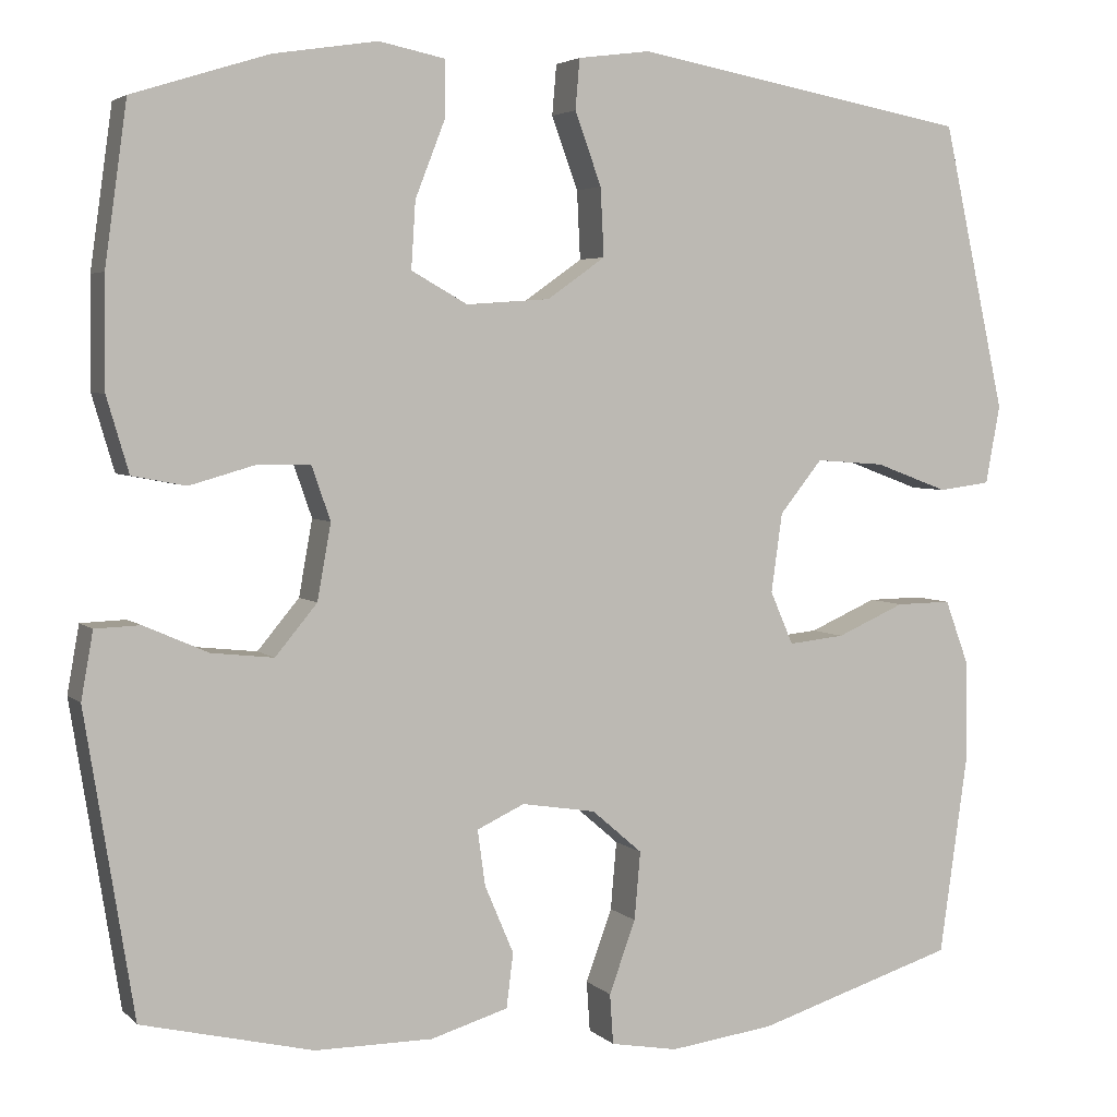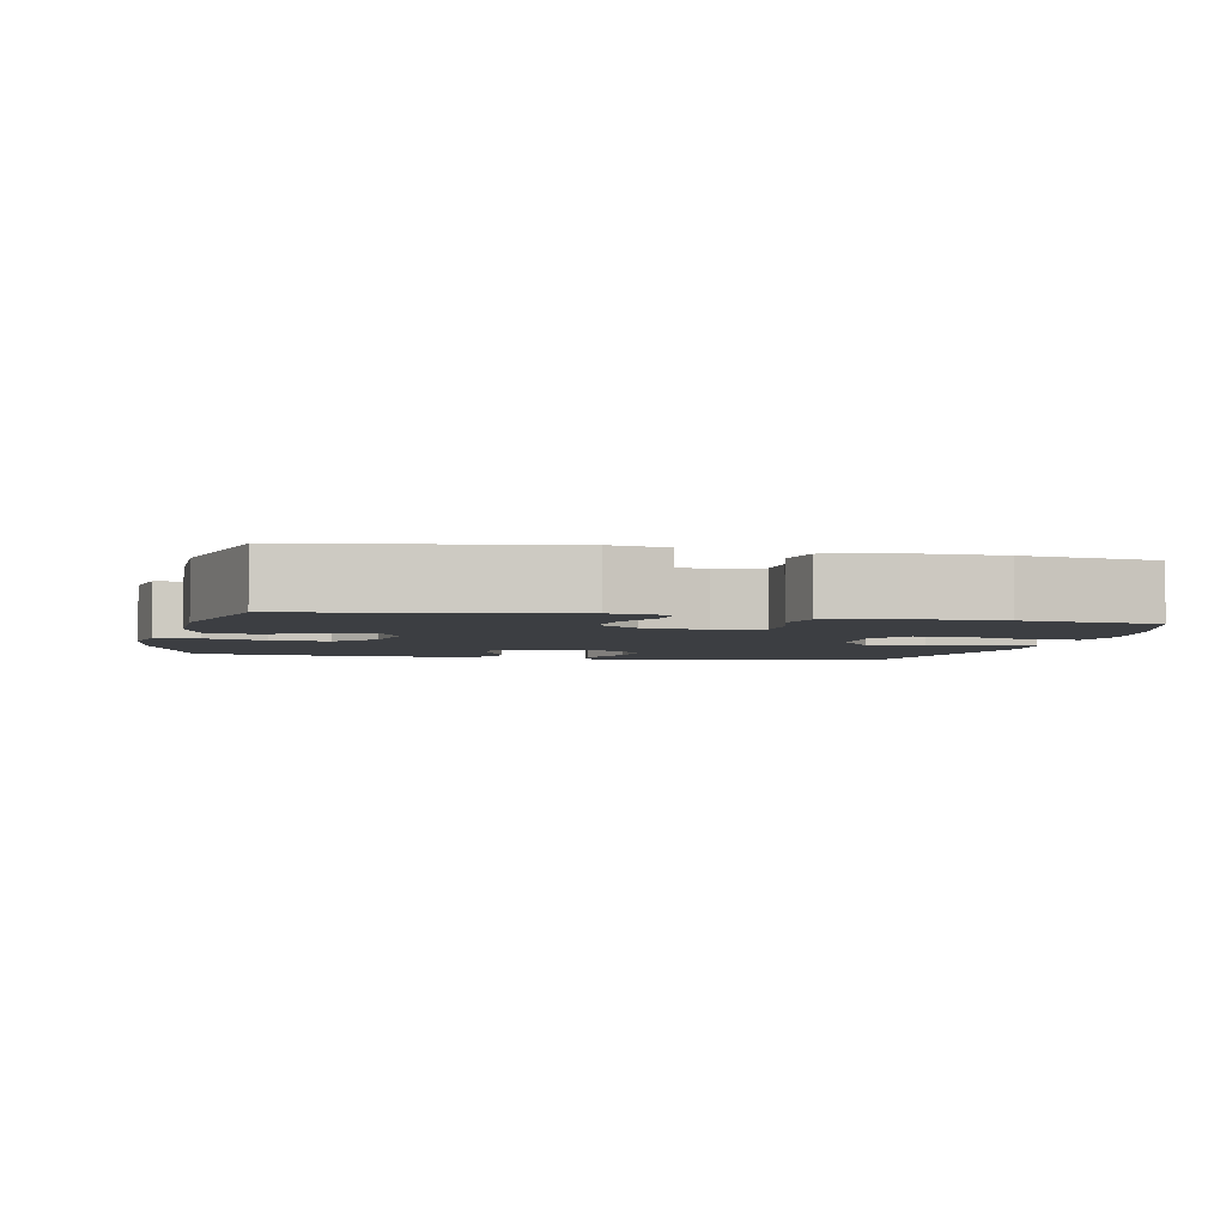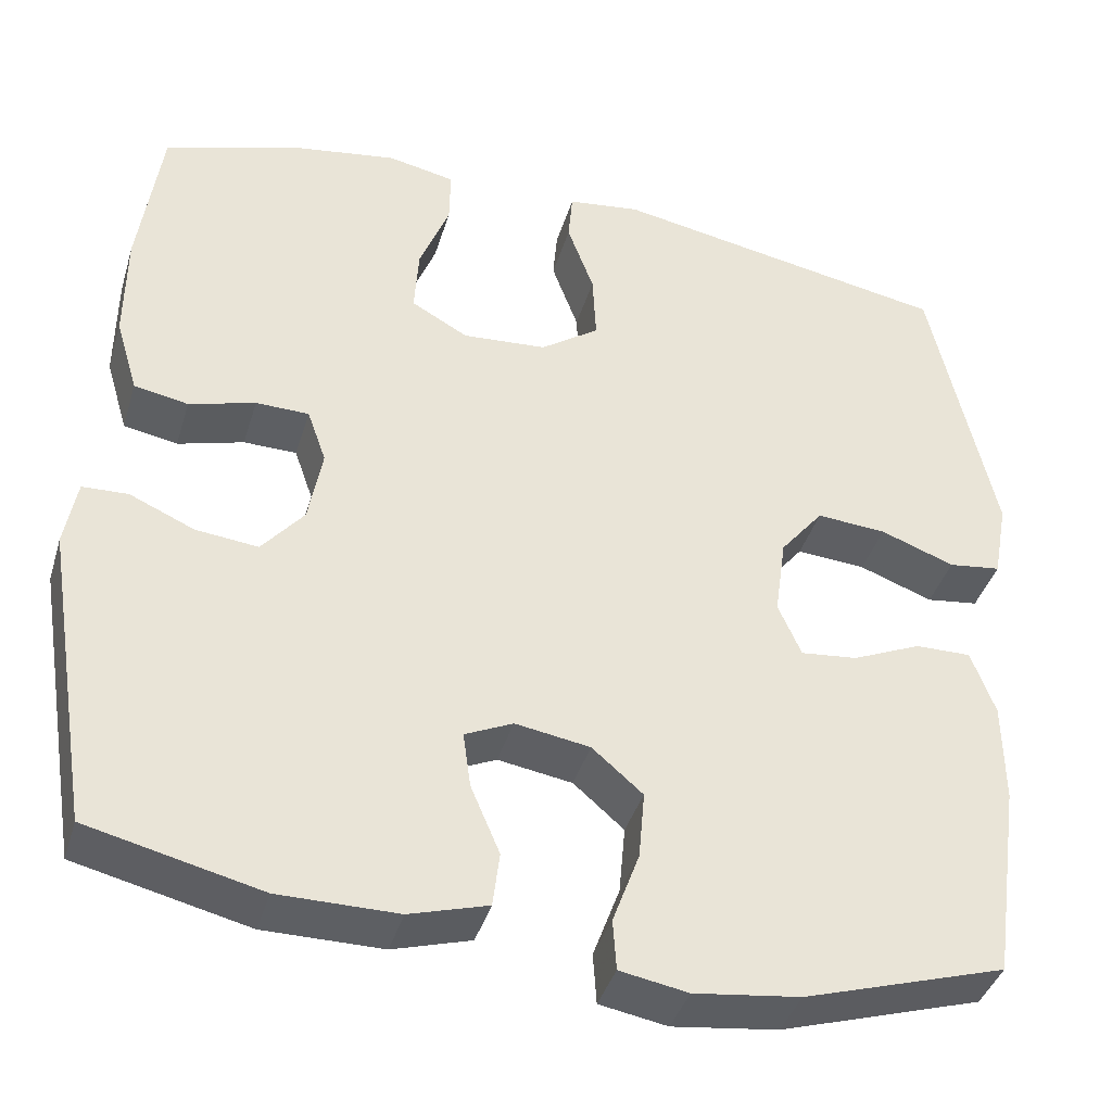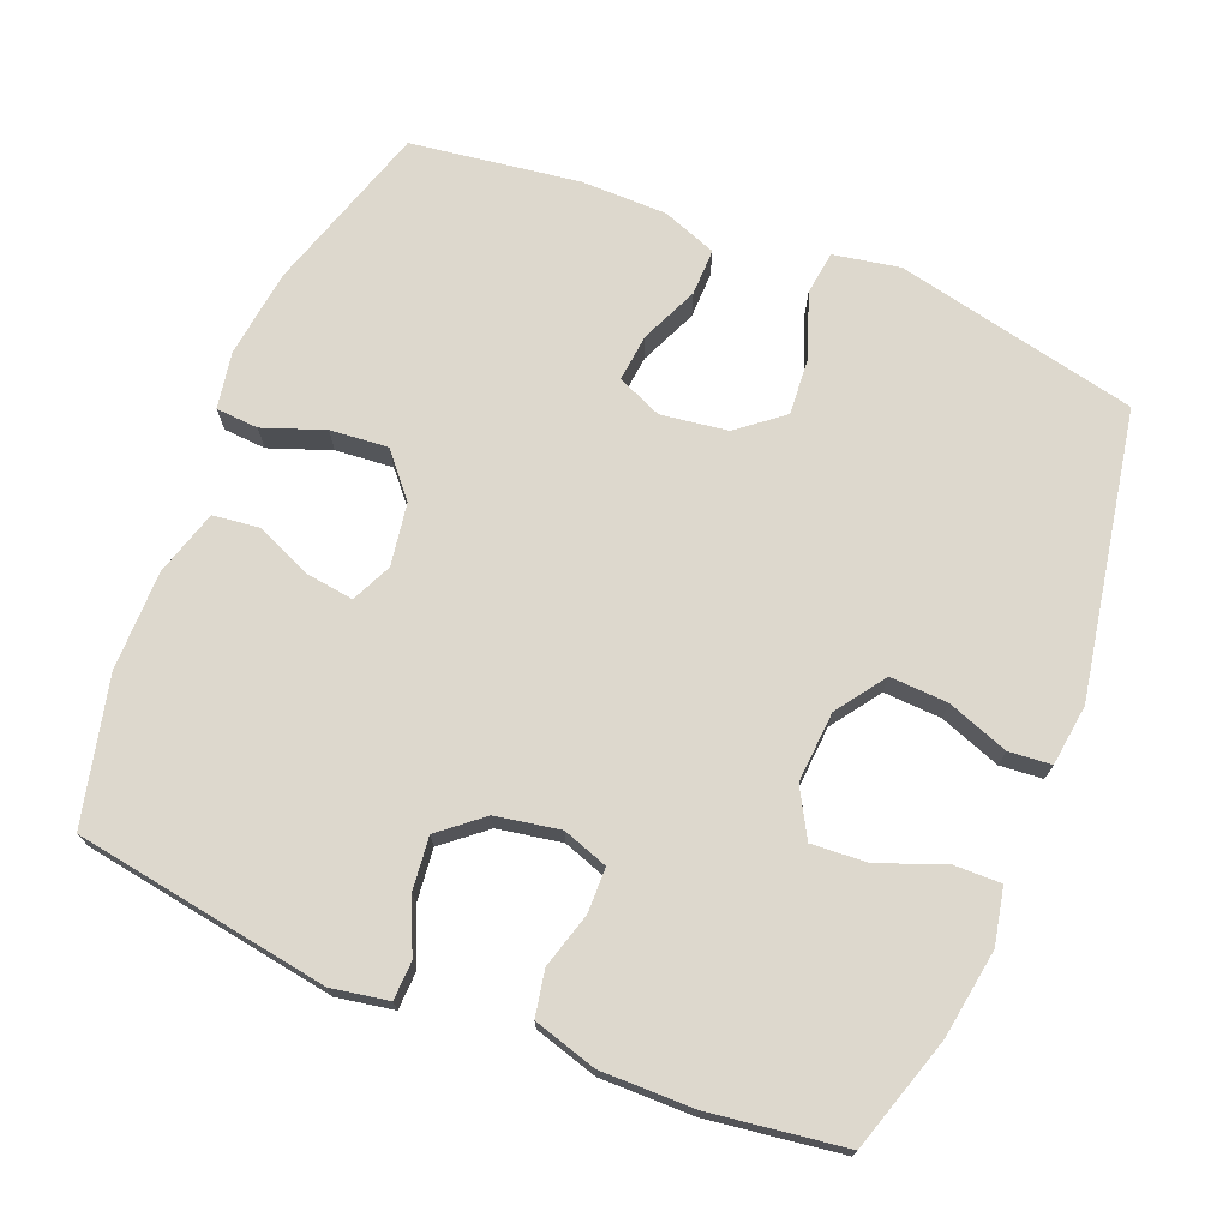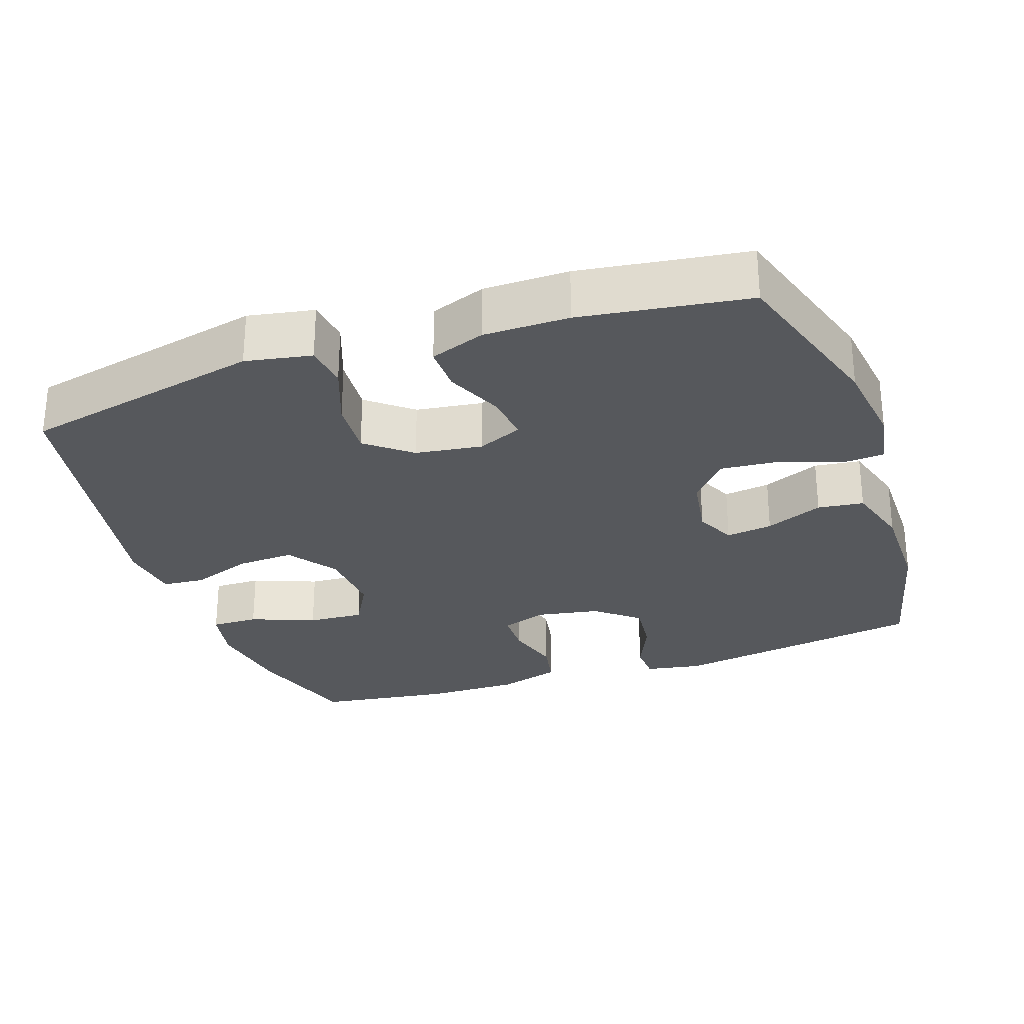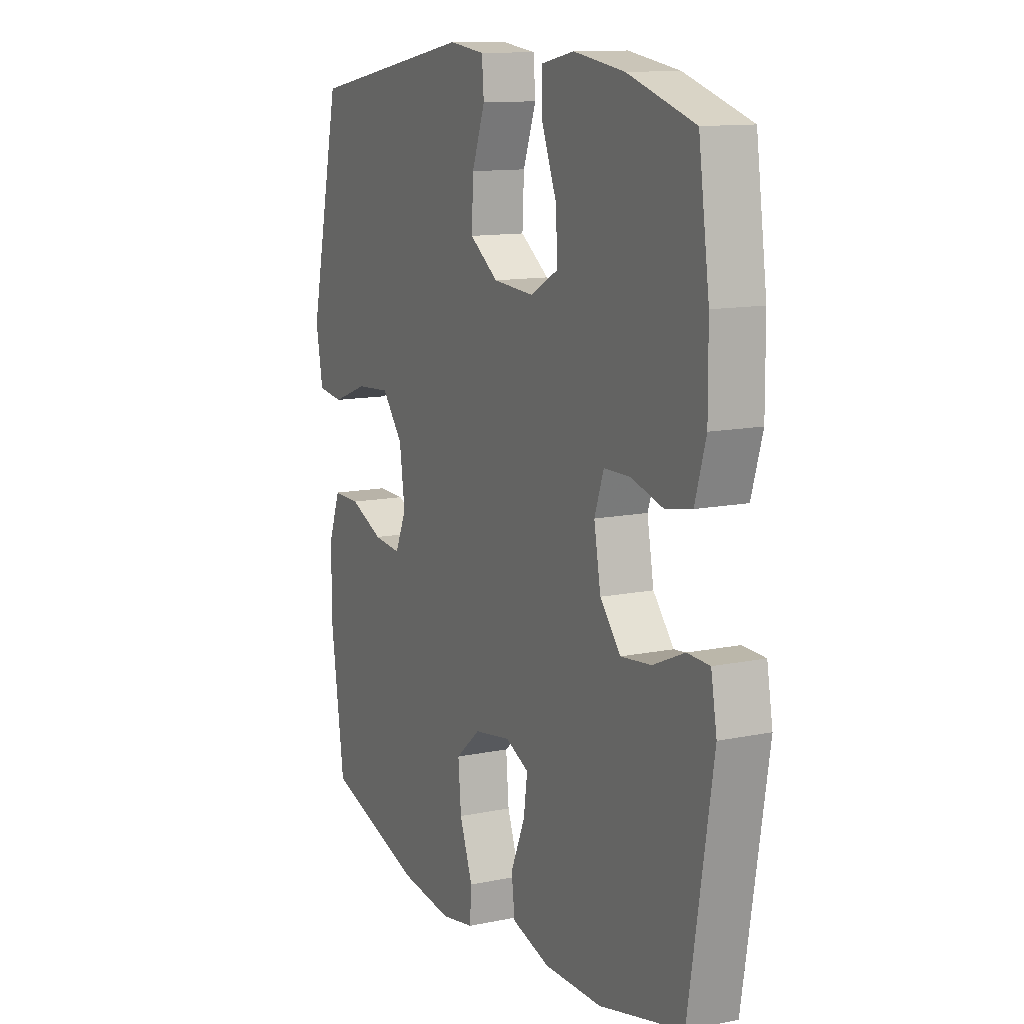
<metadata>
{"format":"obj","ext":"obj","renderer":"f3d","projection":"perspective","resolution":1024,"background":"white","views":[{"elev":4.0,"azim":-22.2,"up":"+Z"},{"elev":-3.4,"azim":-102.6,"up":"+Y"},{"elev":-39.9,"azim":-16.3,"up":"+Z"},{"elev":72.2,"azim":-68.0,"up":"+Y"},{"elev":-28.1,"azim":109.0,"up":"+Y"},{"elev":12.1,"azim":-116.2,"up":"+Z"}]}
</metadata>
<code>
v -0.5 0.07 0.5
v -0.341 0.07 0.55
v -0.219 0.07 0.569
v -0.141 0.07 0.553
v -0.142 0.07 0.487
v -0.177 0.07 0.397
v -0.182 0.07 0.319
v -0.116 0.07 0.282
v -0.018 0.07 0.289
v 0.05 0.07 0.337
v 0.046 0.07 0.417
v 0.015 0.07 0.502
v 0.02 0.07 0.561
v 0.105 0.07 0.572
v 0.5 0.07 0.5
v 0.574 0.07 0.164
v 0.557 0.07 0.072
v 0.496 0.07 0.064
v 0.41 0.07 0.096
v 0.329 0.07 0.102
v 0.279 0.07 0.04
v 0.266 0.07 -0.053
v 0.293 0.07 -0.115
v 0.359 0.07 -0.108
v 0.439 0.07 -0.073
v 0.504 0.07 -0.072
v 0.532 0.07 -0.148
v 0.533 0.07 -0.267
v 0.5 0.07 -0.5
v 0.265 0.07 -0.573
v 0.142 0.07 -0.589
v 0.063 0.07 -0.575
v 0.059 0.07 -0.516
v 0.09 0.07 -0.431
v 0.097 0.07 -0.351
v 0.038 0.07 -0.3
v -0.049 0.07 -0.286
v -0.105 0.07 -0.312
v -0.096 0.07 -0.377
v -0.062 0.07 -0.457
v -0.07 0.07 -0.521
v -0.161 0.07 -0.548
v -0.299 0.07 -0.548
v -0.5 0.07 -0.5
v -0.557 0.07 -0.146
v -0.543 0.07 -0.067
v -0.49 0.07 -0.065
v -0.415 0.07 -0.098
v -0.342 0.07 -0.106
v -0.293 0.07 -0.047
v -0.277 0.07 0.042
v -0.299 0.07 0.105
v -0.361 0.07 0.106
v -0.438 0.07 0.084
v -0.501 0.07 0.096
v -0.527 0.07 0.184
v -0.526 0.07 0.313
v -0.5 0 0.5
v -0.341 0 0.55
v -0.219 0 0.569
v -0.141 0 0.553
v -0.142 0 0.487
v -0.177 0 0.397
v -0.182 0 0.319
v -0.116 0 0.282
v -0.018 0 0.289
v 0.05 0 0.337
v 0.046 0 0.417
v 0.015 0 0.502
v 0.02 0 0.561
v 0.105 0 0.572
v 0.5 0 0.5
v 0.574 0 0.164
v 0.557 0 0.072
v 0.496 0 0.064
v 0.41 0 0.096
v 0.329 0 0.102
v 0.279 0 0.04
v 0.266 0 -0.053
v 0.293 0 -0.115
v 0.359 0 -0.108
v 0.439 0 -0.073
v 0.504 0 -0.072
v 0.532 0 -0.148
v 0.533 0 -0.267
v 0.5 0 -0.5
v 0.265 0 -0.573
v 0.142 0 -0.589
v 0.063 0 -0.575
v 0.059 0 -0.516
v 0.09 0 -0.431
v 0.097 0 -0.351
v 0.038 0 -0.3
v -0.049 0 -0.286
v -0.105 0 -0.312
v -0.096 0 -0.377
v -0.062 0 -0.457
v -0.07 0 -0.521
v -0.161 0 -0.548
v -0.299 0 -0.548
v -0.5 0 -0.5
v -0.557 0 -0.146
v -0.543 0 -0.067
v -0.49 0 -0.065
v -0.415 0 -0.098
v -0.342 0 -0.106
v -0.293 0 -0.047
v -0.277 0 0.042
v -0.299 0 0.105
v -0.361 0 0.106
v -0.438 0 0.084
v -0.501 0 0.096
v -0.527 0 0.184
v -0.526 0 0.313
f 4 5 6
f 3 4 6
f 2 3 6
f 1 2 6
f 57 1 6
f 56 57 6
f 55 56 6
f 54 55 6
f 53 54 6
f 52 53 6 7
f 51 52 7 8
f 50 51 8 9
f 46 47 48
f 45 46 48
f 44 45 48
f 43 44 48
f 42 43 48
f 41 42 48
f 40 41 48
f 39 40 48
f 38 39 48 49
f 37 38 49 50
f 32 33 34
f 31 32 34
f 30 31 34
f 29 30 34
f 28 29 34
f 27 28 34
f 26 27 34
f 25 26 34
f 24 25 34
f 23 24 34 35
f 22 23 35 36
f 17 18 19
f 16 17 19
f 15 16 19
f 14 15 19
f 13 14 19
f 12 13 19
f 11 12 19
f 10 11 19 20
f 50 9 10
f 37 50 10
f 36 37 10
f 22 36 10
f 21 22 10
f 10 20 21
f 63 62 61
f 63 61 60
f 63 60 59
f 63 59 58
f 63 58 114
f 63 114 113
f 63 113 112
f 63 112 111
f 63 111 110
f 64 63 110 109
f 65 64 109 108
f 66 65 108 107
f 105 104 103
f 105 103 102
f 105 102 101
f 105 101 100
f 105 100 99
f 105 99 98
f 105 98 97
f 105 97 96
f 106 105 96 95
f 107 106 95 94
f 91 90 89
f 91 89 88
f 91 88 87
f 91 87 86
f 91 86 85
f 91 85 84
f 91 84 83
f 91 83 82
f 91 82 81
f 92 91 81 80
f 93 92 80 79
f 76 75 74
f 76 74 73
f 76 73 72
f 76 72 71
f 76 71 70
f 76 70 69
f 76 69 68
f 77 76 68 67
f 67 66 107
f 67 107 94
f 67 94 93
f 67 93 79
f 67 79 78
f 78 77 67
f 1 58 59 2
f 2 59 60 3
f 3 60 61 4
f 4 61 62 5
f 5 62 63 6
f 6 63 64 7
f 7 64 65 8
f 8 65 66 9
f 9 66 67 10
f 10 67 68 11
f 11 68 69 12
f 12 69 70 13
f 13 70 71 14
f 14 71 72 15
f 15 72 73 16
f 16 73 74 17
f 17 74 75 18
f 18 75 76 19
f 19 76 77 20
f 20 77 78 21
f 21 78 79 22
f 22 79 80 23
f 23 80 81 24
f 24 81 82 25
f 25 82 83 26
f 26 83 84 27
f 27 84 85 28
f 28 85 86 29
f 29 86 87 30
f 30 87 88 31
f 31 88 89 32
f 32 89 90 33
f 33 90 91 34
f 34 91 92 35
f 35 92 93 36
f 36 93 94 37
f 37 94 95 38
f 38 95 96 39
f 39 96 97 40
f 40 97 98 41
f 41 98 99 42
f 42 99 100 43
f 43 100 101 44
f 44 101 102 45
f 45 102 103 46
f 46 103 104 47
f 47 104 105 48
f 48 105 106 49
f 49 106 107 50
f 50 107 108 51
f 51 108 109 52
f 52 109 110 53
f 53 110 111 54
f 54 111 112 55
f 55 112 113 56
f 56 113 114 57
f 57 114 58 1

</code>
